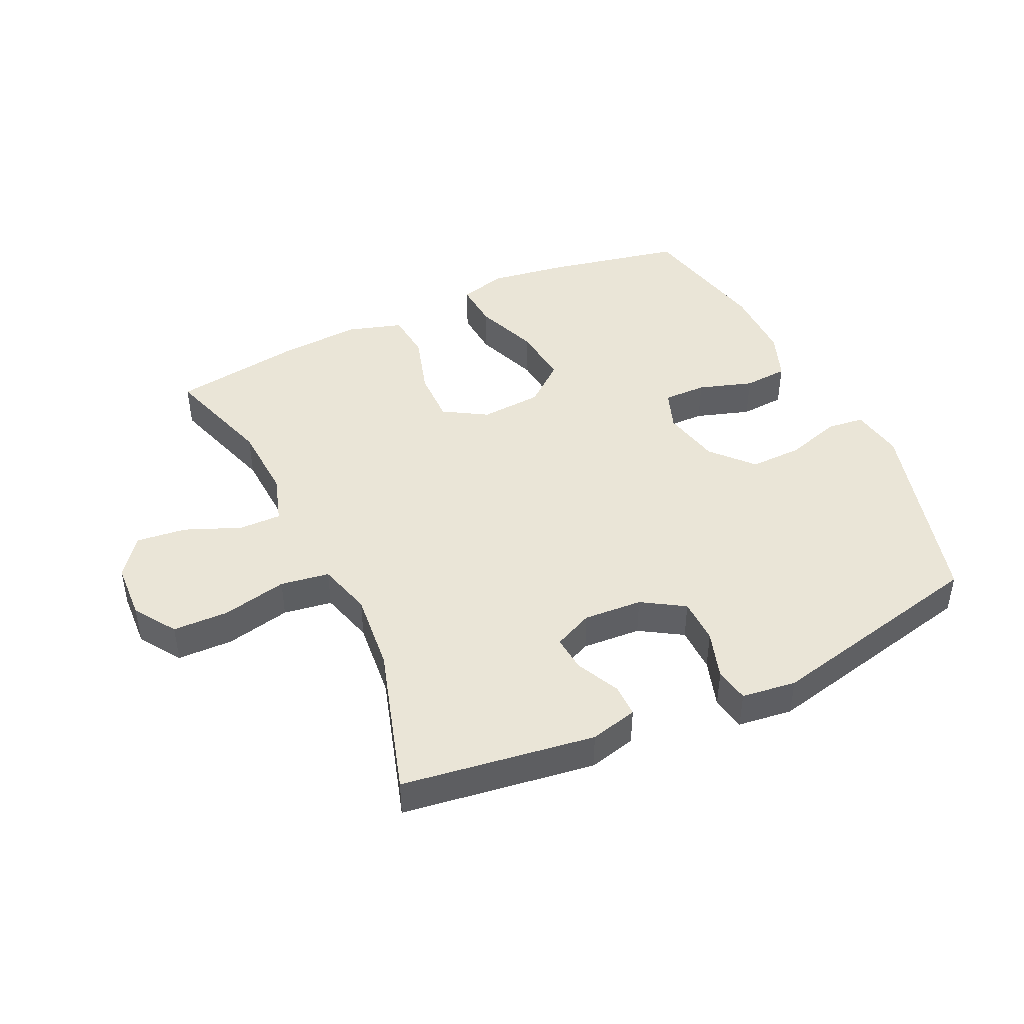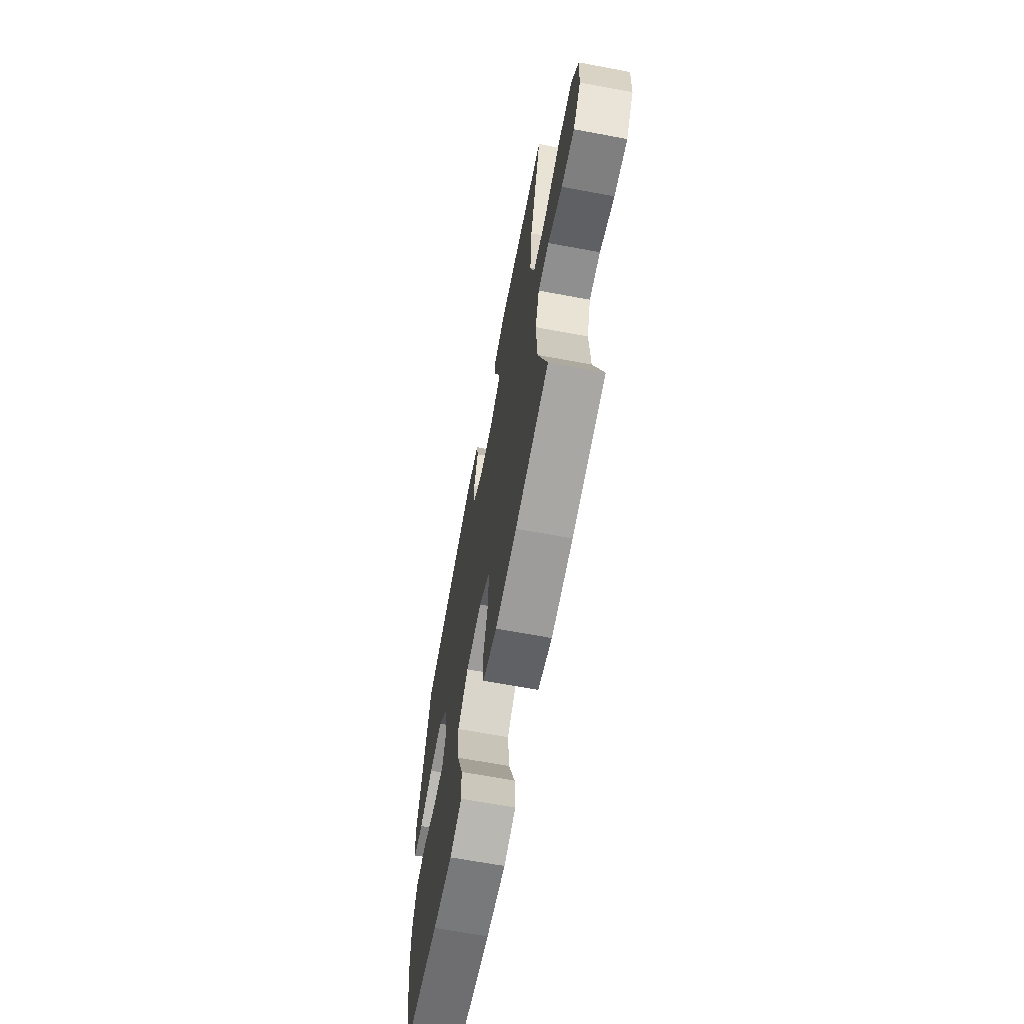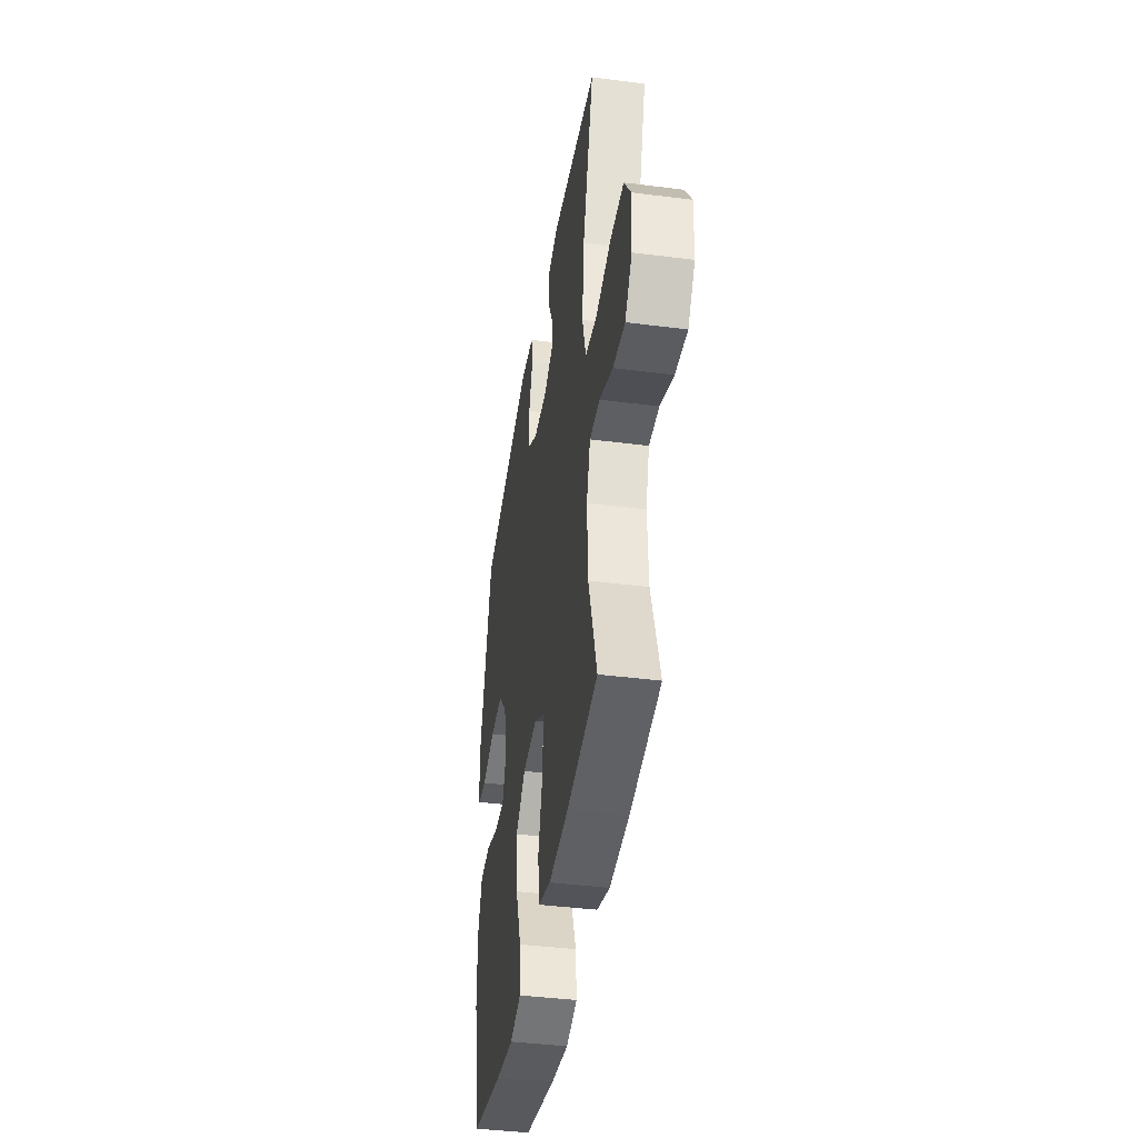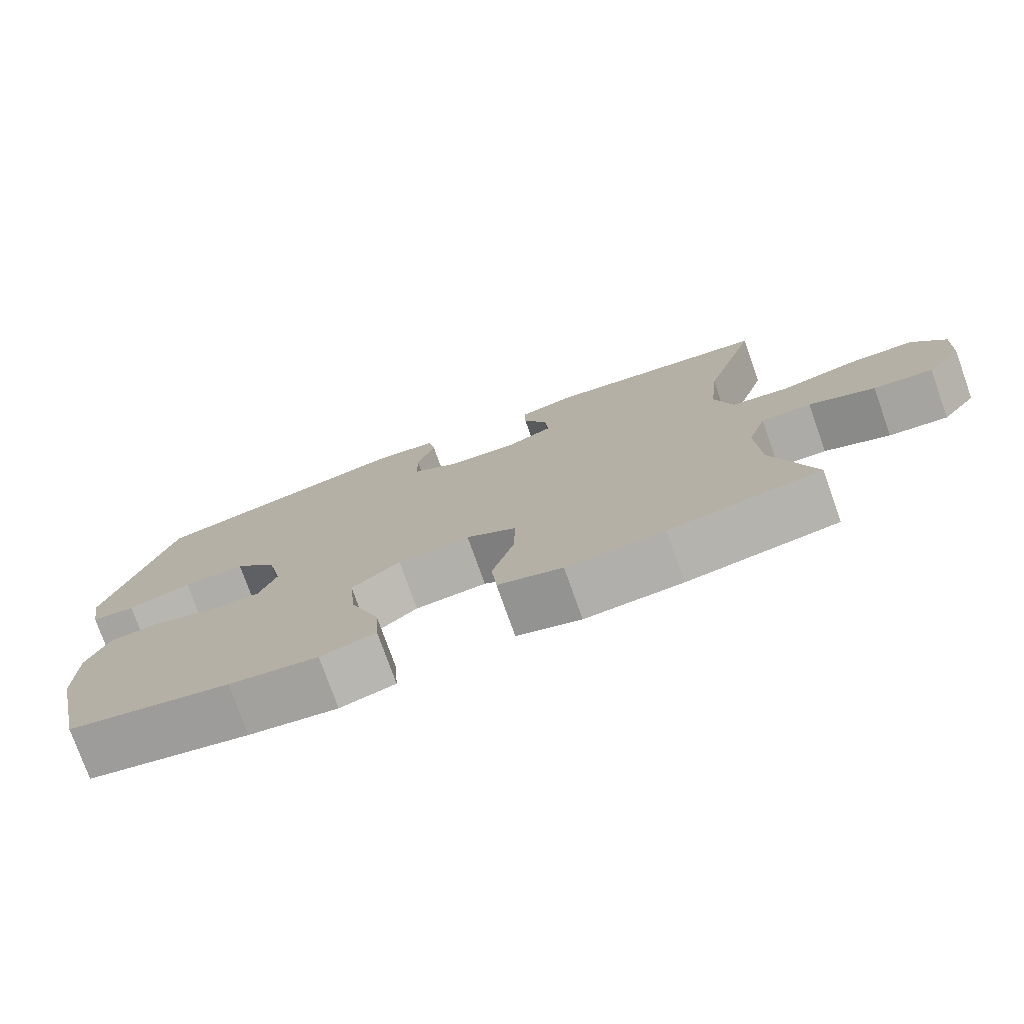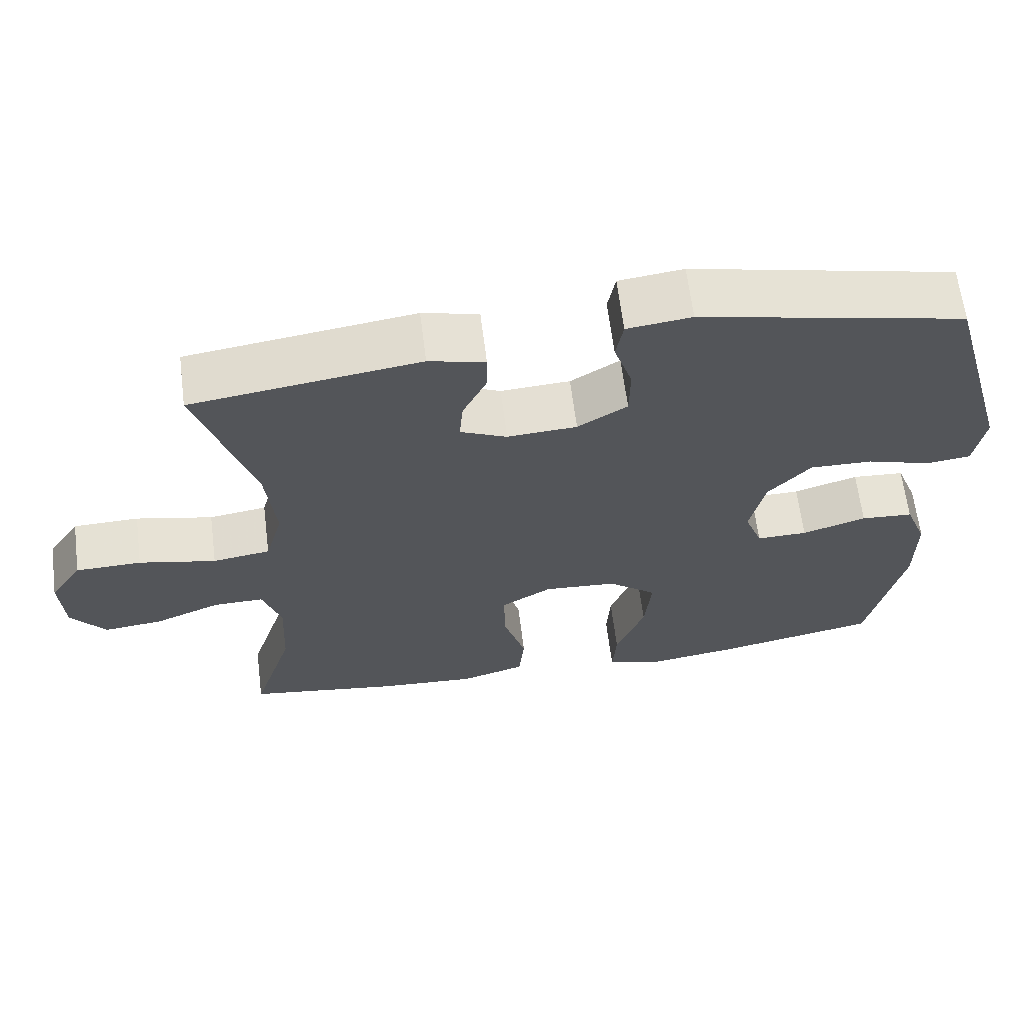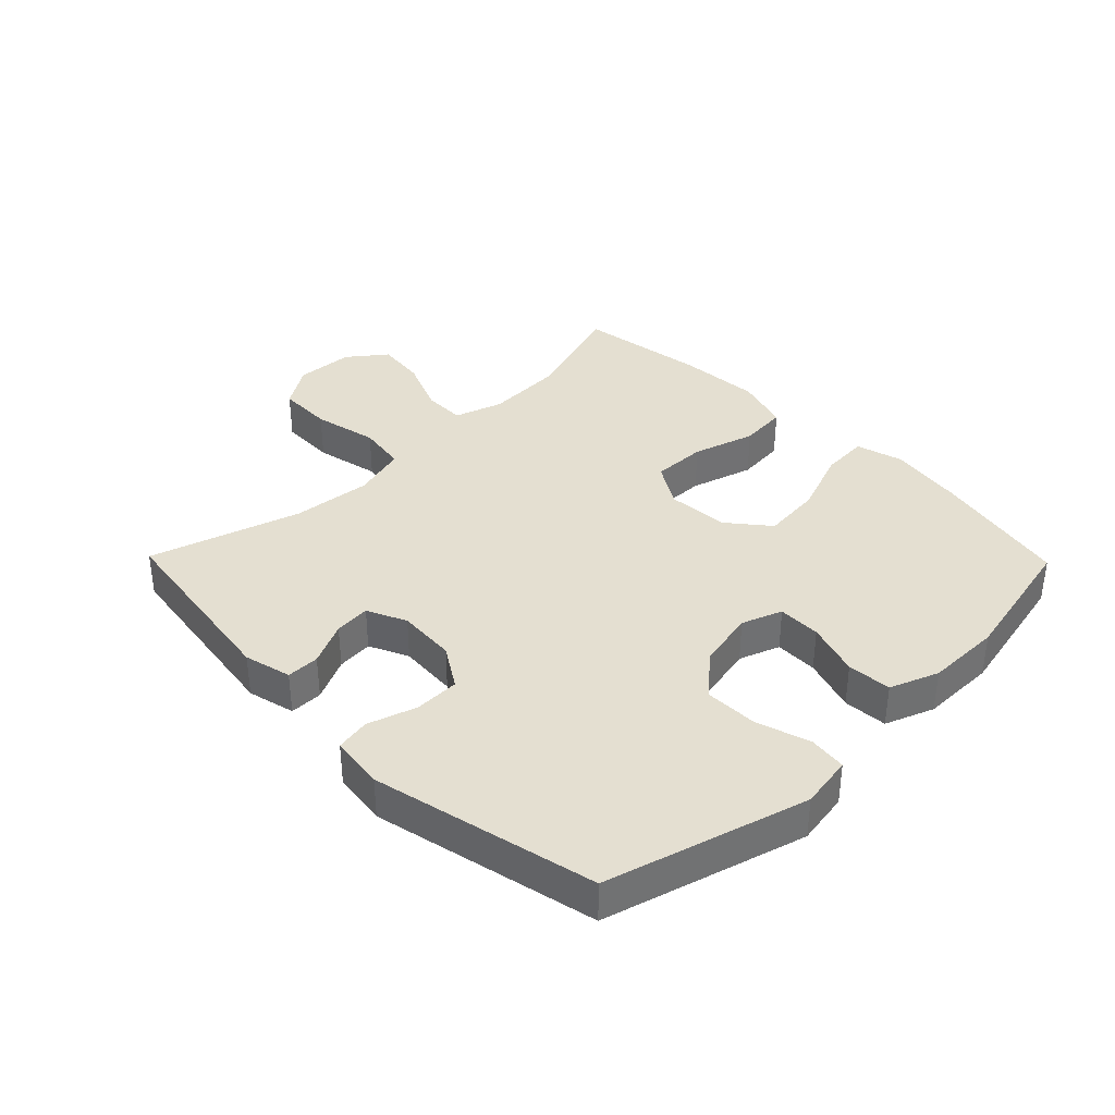
<metadata>
{"format":"obj","ext":"obj","renderer":"f3d","projection":"perspective","resolution":1024,"background":"white","views":[{"elev":44.3,"azim":-25.3,"up":"+Y"},{"elev":-66.2,"azim":-100.6,"up":"+Z"},{"elev":-40.7,"azim":-98.9,"up":"+Z"},{"elev":-76.7,"azim":-160.4,"up":"+Z"},{"elev":64.4,"azim":-7.2,"up":"+Z"},{"elev":36.8,"azim":45.7,"up":"+Y"}]}
</metadata>
<code>
v -0.5 0.07 -0.5
v -0.444 0.07 -0.322
v -0.438 0.07 -0.199
v -0.463 0.07 -0.121
v -0.531 0.07 -0.122
v -0.62 0.07 -0.159
v -0.7 0.07 -0.168
v -0.747 0.07 -0.107
v -0.752 0.07 -0.014
v -0.708 0.07 0.053
v -0.619 0.07 0.055
v -0.515 0.07 0.032
v -0.437 0.07 0.044
v -0.413 0.07 0.131
v -0.426 0.07 0.259
v -0.5 0.07 0.5
v -0.193 0.07 0.544
v -0.117 0.07 0.525
v -0.117 0.07 0.472
v -0.15 0.07 0.403
v -0.155 0.07 0.345
v -0.092 0.07 0.316
v 0.002 0.07 0.322
v 0.069 0.07 0.364
v 0.07 0.07 0.437
v 0.045 0.07 0.515
v 0.055 0.07 0.57
v 0.142 0.07 0.581
v 0.5 0.07 0.5
v 0.59 0.07 0.179
v 0.576 0.07 0.094
v 0.516 0.07 0.087
v 0.429 0.07 0.114
v 0.344 0.07 0.116
v 0.286 0.07 0.051
v 0.266 0.07 -0.043
v 0.29 0.07 -0.108
v 0.359 0.07 -0.107
v 0.446 0.07 -0.079
v 0.517 0.07 -0.084
v 0.547 0.07 -0.162
v 0.547 0.07 -0.282
v 0.5 0.07 -0.5
v 0.279 0.07 -0.546
v 0.158 0.07 -0.564
v 0.083 0.07 -0.543
v 0.088 0.07 -0.467
v 0.127 0.07 -0.363
v 0.136 0.07 -0.268
v 0.07 0.07 -0.214
v -0.029 0.07 -0.207
v -0.098 0.07 -0.249
v -0.096 0.07 -0.336
v -0.066 0.07 -0.436
v -0.073 0.07 -0.513
v -0.161 0.07 -0.54
v -0.294 0.07 -0.531
v -0.5 0 -0.5
v -0.444 0 -0.322
v -0.438 0 -0.199
v -0.463 0 -0.121
v -0.531 0 -0.122
v -0.62 0 -0.159
v -0.7 0 -0.168
v -0.747 0 -0.107
v -0.752 0 -0.014
v -0.708 0 0.053
v -0.619 0 0.055
v -0.515 0 0.032
v -0.437 0 0.044
v -0.413 0 0.131
v -0.426 0 0.259
v -0.5 0 0.5
v -0.193 0 0.544
v -0.117 0 0.525
v -0.117 0 0.472
v -0.15 0 0.403
v -0.155 0 0.345
v -0.092 0 0.316
v 0.002 0 0.322
v 0.069 0 0.364
v 0.07 0 0.437
v 0.045 0 0.515
v 0.055 0 0.57
v 0.142 0 0.581
v 0.5 0 0.5
v 0.59 0 0.179
v 0.576 0 0.094
v 0.516 0 0.087
v 0.429 0 0.114
v 0.344 0 0.116
v 0.286 0 0.051
v 0.266 0 -0.043
v 0.29 0 -0.108
v 0.359 0 -0.107
v 0.446 0 -0.079
v 0.517 0 -0.084
v 0.547 0 -0.162
v 0.547 0 -0.282
v 0.5 0 -0.5
v 0.279 0 -0.546
v 0.158 0 -0.564
v 0.083 0 -0.543
v 0.088 0 -0.467
v 0.127 0 -0.363
v 0.136 0 -0.268
v 0.07 0 -0.214
v -0.029 0 -0.207
v -0.098 0 -0.249
v -0.096 0 -0.336
v -0.066 0 -0.436
v -0.073 0 -0.513
v -0.161 0 -0.54
v -0.294 0 -0.531
f 56 57 1 2
f 53 54 55 56
f 52 53 56 2
f 51 52 2 3
f 45 46 47 48
f 45 48 49
f 44 45 49
f 43 44 49
f 42 43 49 50
f 38 39 40 41
f 37 38 41 42
f 30 31 32 33
f 30 33 34
f 29 30 34
f 28 29 34 35
f 25 26 27 28
f 24 25 28 35
f 17 18 19 20
f 15 16 17 20
f 14 15 20 21
f 13 14 21 22
f 9 10 11 12
f 9 12 13
f 8 9 13
f 5 6 7 8
f 4 5 8 13
f 51 3 4 13
f 50 51 13 22
f 37 42 50
f 36 37 50 22
f 23 24 35 36
f 22 23 36
f 59 58 114 113
f 113 112 111 110
f 59 113 110 109
f 60 59 109 108
f 105 104 103 102
f 106 105 102
f 106 102 101
f 106 101 100
f 107 106 100 99
f 98 97 96 95
f 99 98 95 94
f 90 89 88 87
f 91 90 87
f 91 87 86
f 92 91 86 85
f 85 84 83 82
f 92 85 82 81
f 77 76 75 74
f 77 74 73 72
f 78 77 72 71
f 79 78 71 70
f 69 68 67 66
f 70 69 66
f 70 66 65
f 65 64 63 62
f 70 65 62 61
f 70 61 60 108
f 79 70 108 107
f 107 99 94
f 79 107 94 93
f 93 92 81 80
f 93 80 79
f 1 58 59 2
f 2 59 60 3
f 3 60 61 4
f 4 61 62 5
f 5 62 63 6
f 6 63 64 7
f 7 64 65 8
f 8 65 66 9
f 9 66 67 10
f 10 67 68 11
f 11 68 69 12
f 12 69 70 13
f 13 70 71 14
f 14 71 72 15
f 15 72 73 16
f 16 73 74 17
f 17 74 75 18
f 18 75 76 19
f 19 76 77 20
f 20 77 78 21
f 21 78 79 22
f 22 79 80 23
f 23 80 81 24
f 24 81 82 25
f 25 82 83 26
f 26 83 84 27
f 27 84 85 28
f 28 85 86 29
f 29 86 87 30
f 30 87 88 31
f 31 88 89 32
f 32 89 90 33
f 33 90 91 34
f 34 91 92 35
f 35 92 93 36
f 36 93 94 37
f 37 94 95 38
f 38 95 96 39
f 39 96 97 40
f 40 97 98 41
f 41 98 99 42
f 42 99 100 43
f 43 100 101 44
f 44 101 102 45
f 45 102 103 46
f 46 103 104 47
f 47 104 105 48
f 48 105 106 49
f 49 106 107 50
f 50 107 108 51
f 51 108 109 52
f 52 109 110 53
f 53 110 111 54
f 54 111 112 55
f 55 112 113 56
f 56 113 114 57
f 57 114 58 1

</code>
